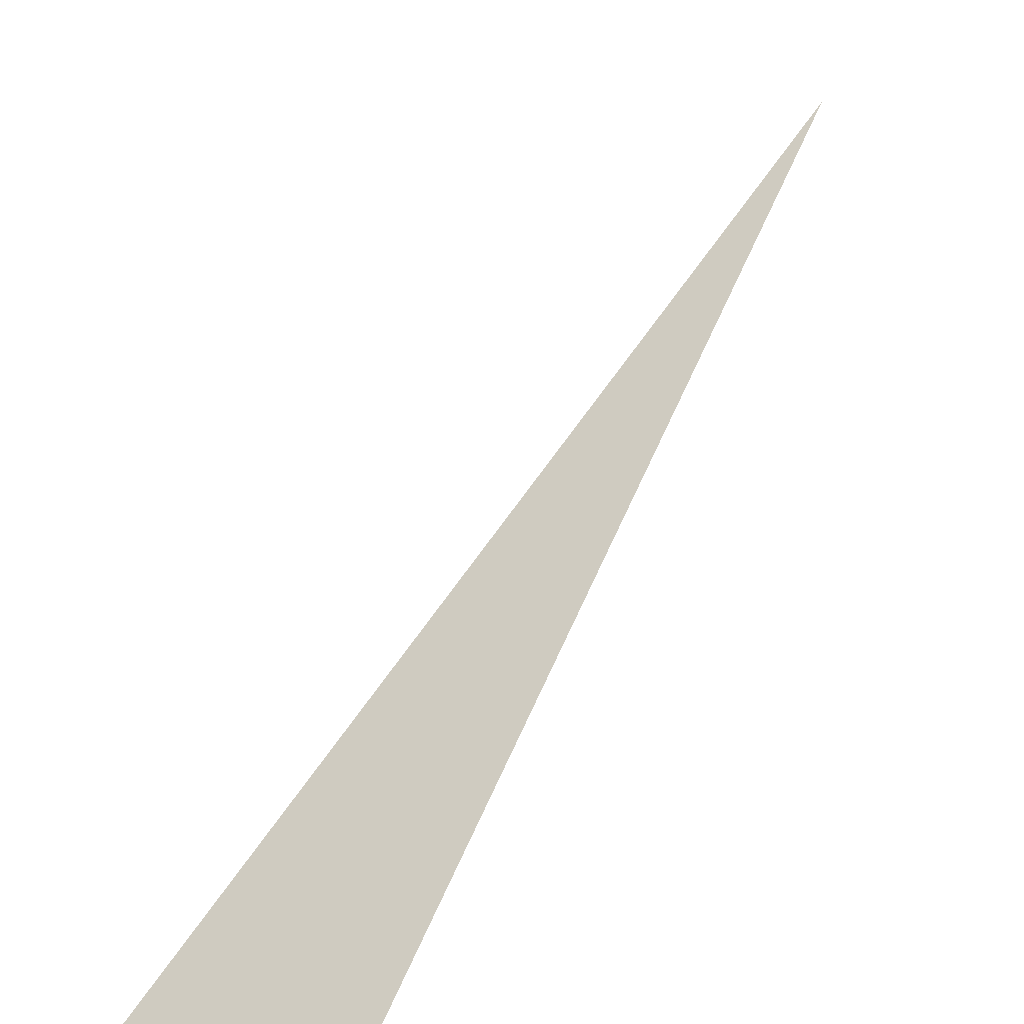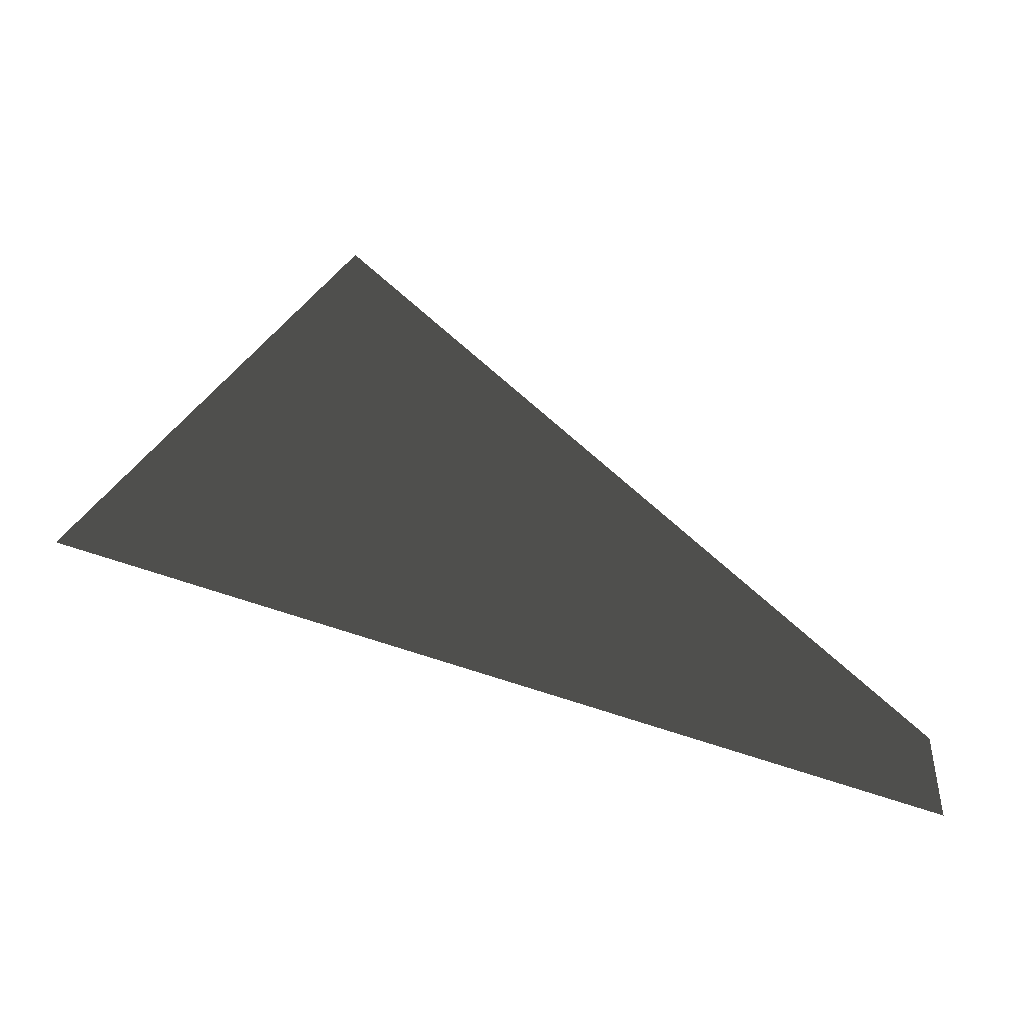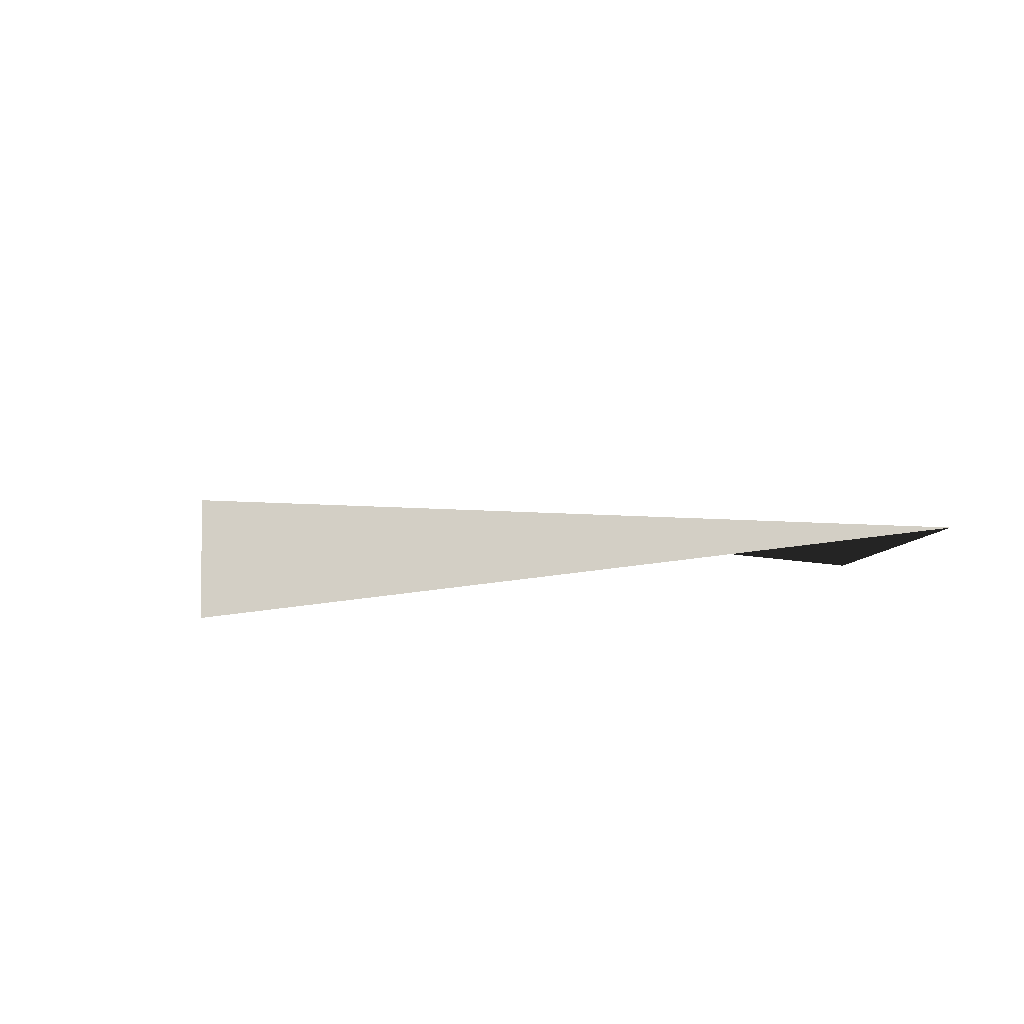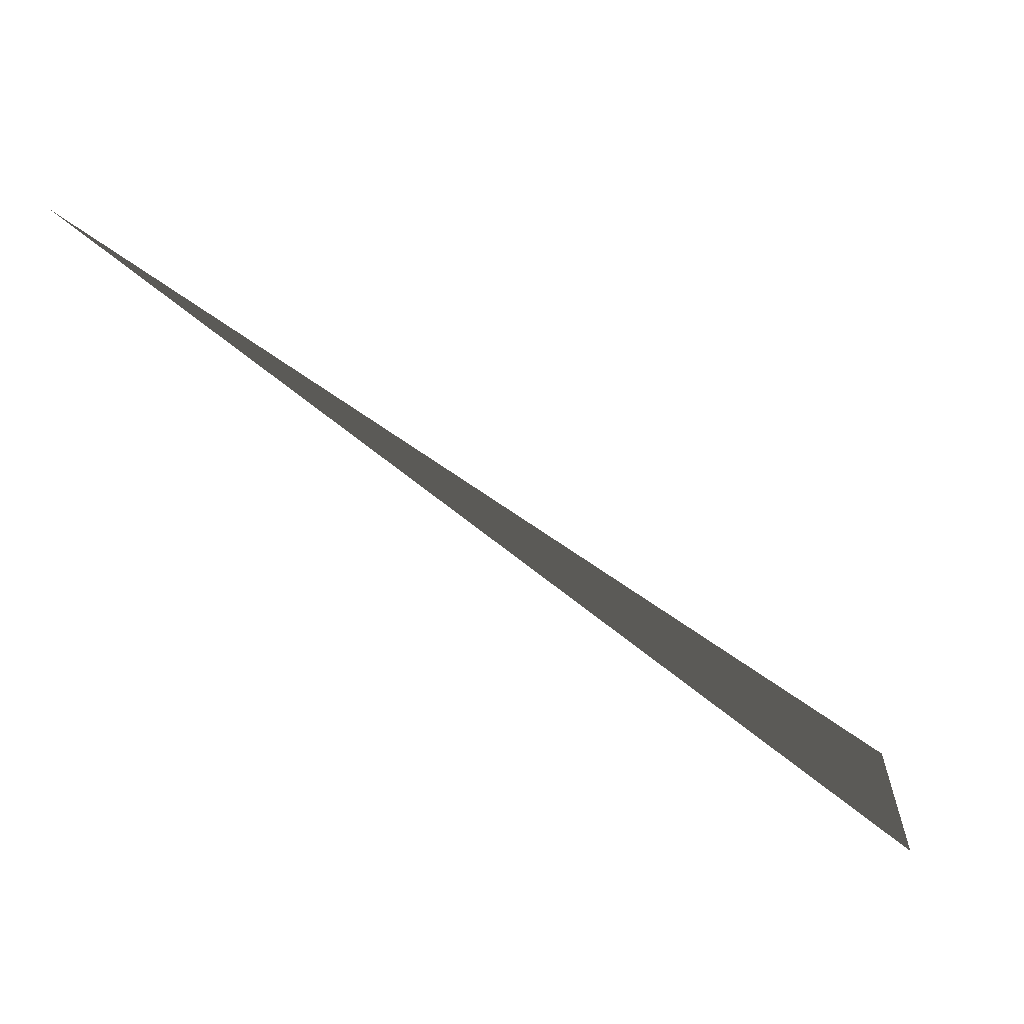
<metadata>
{"format":"obj","ext":"obj","renderer":"f3d","projection":"perspective","resolution":1024,"background":"white","views":[{"elev":-64.9,"azim":-125.6,"up":"+Z"},{"elev":27.2,"azim":4.6,"up":"+Z"},{"elev":-9.9,"azim":-103.2,"up":"+Y"},{"elev":-63.7,"azim":5.1,"up":"+Y"}]}
</metadata>
<code>
o Plane.005_Plane.007
v 19.71 4.864 -19.84
v 19.71 -0.03341 -19.78
f 1 4 3 2

</code>
